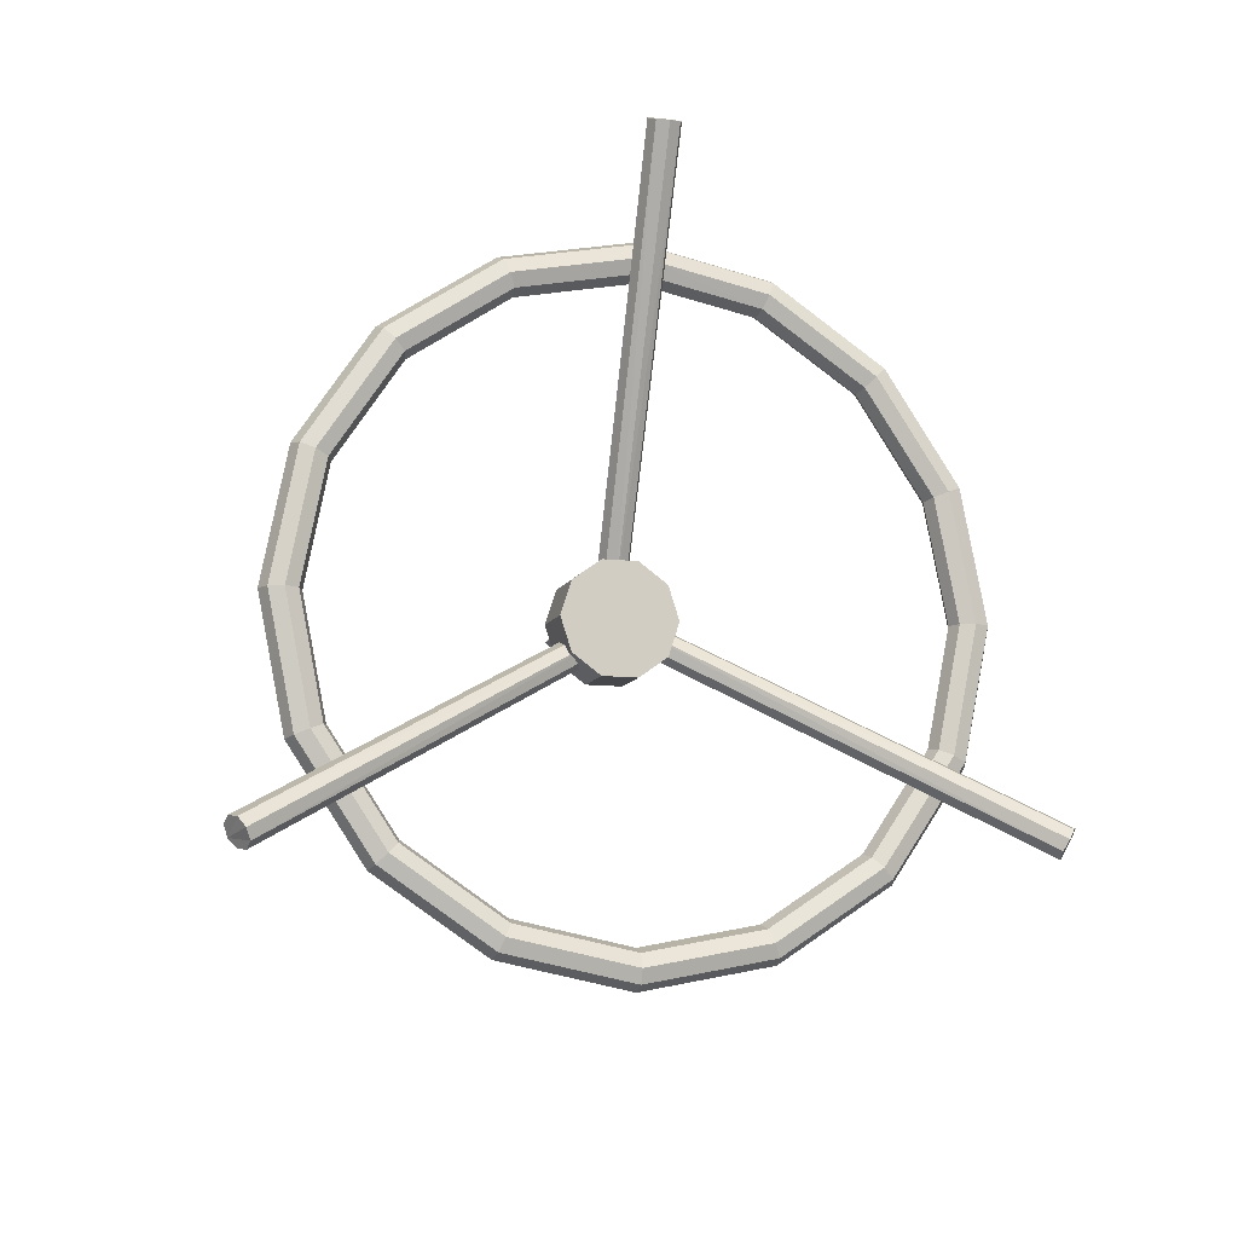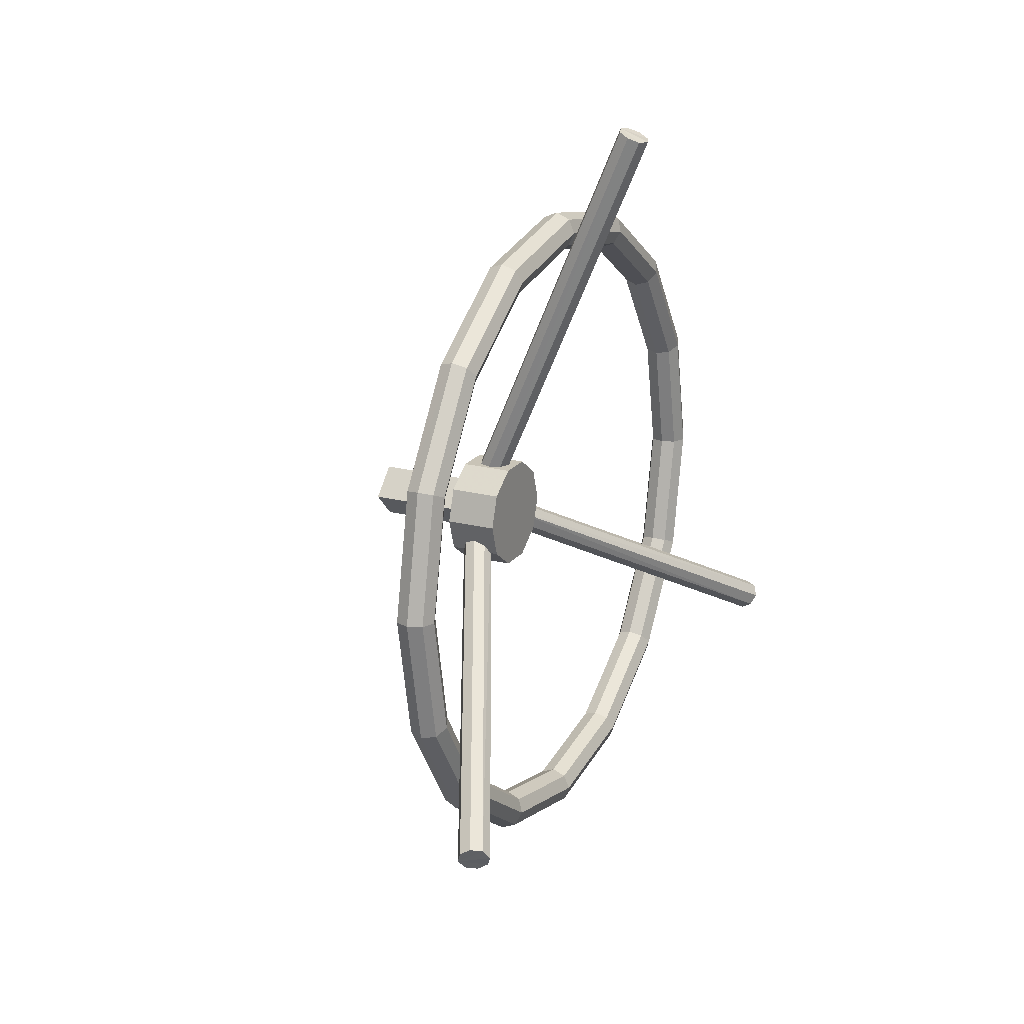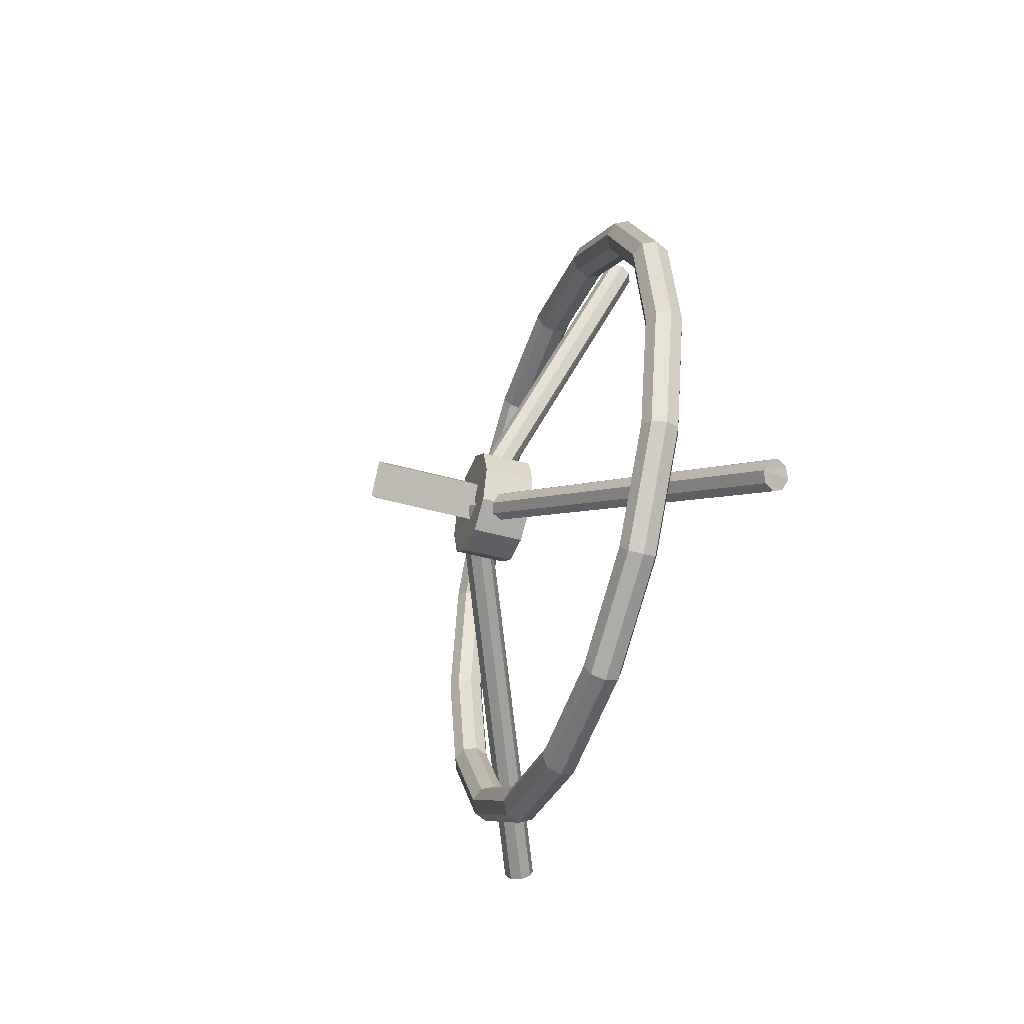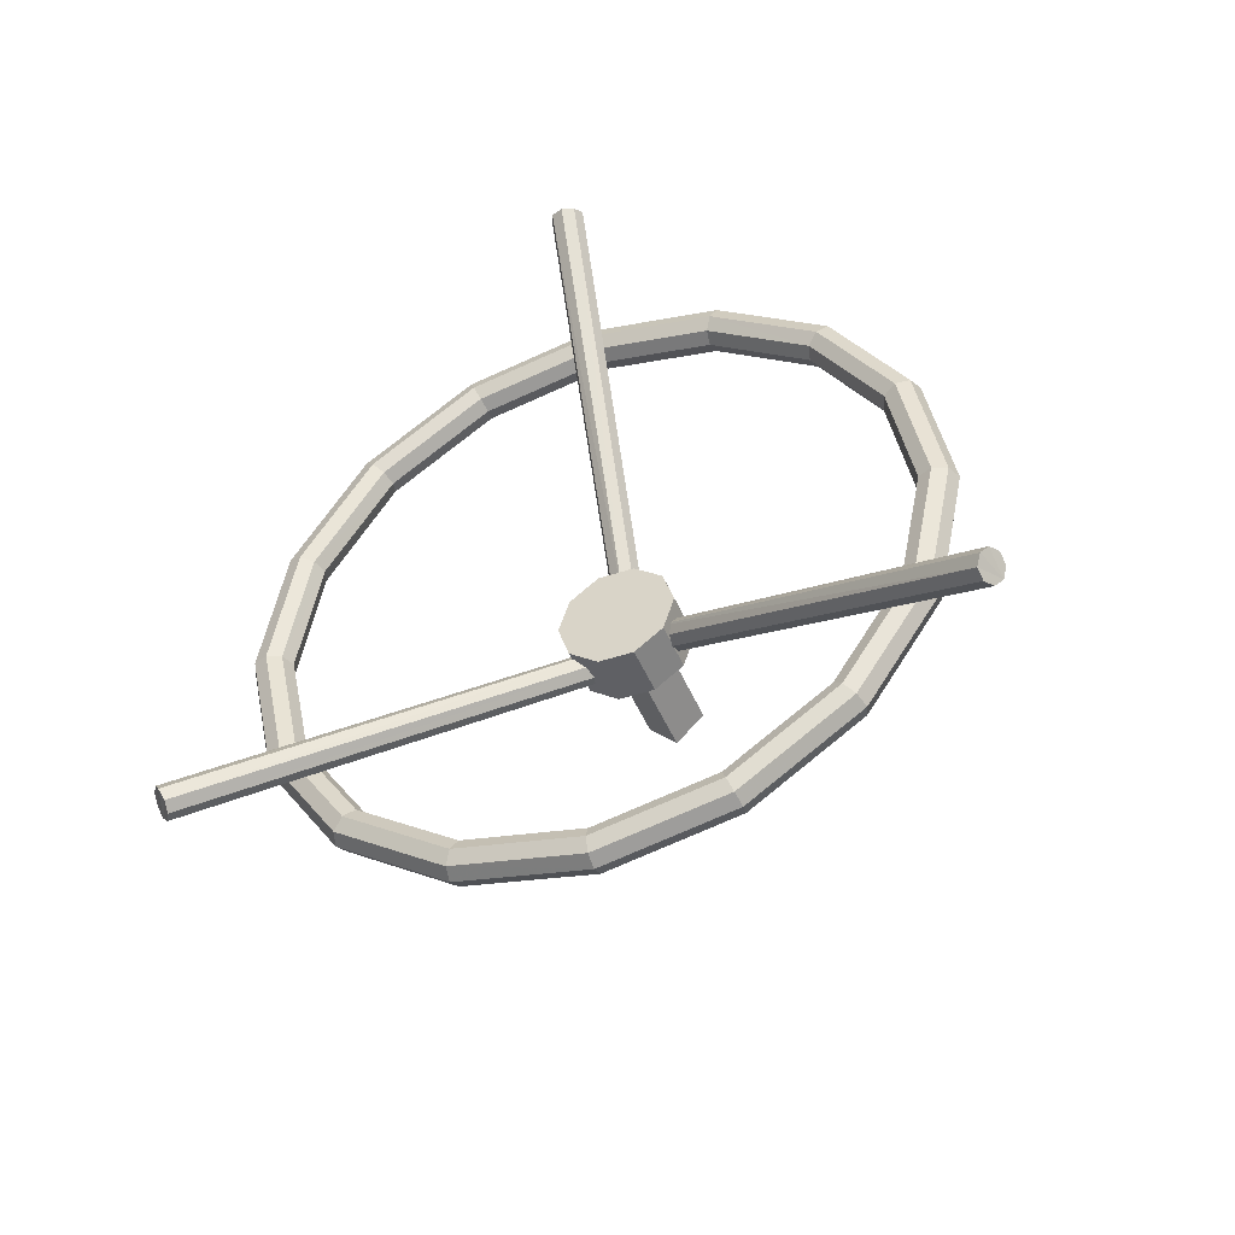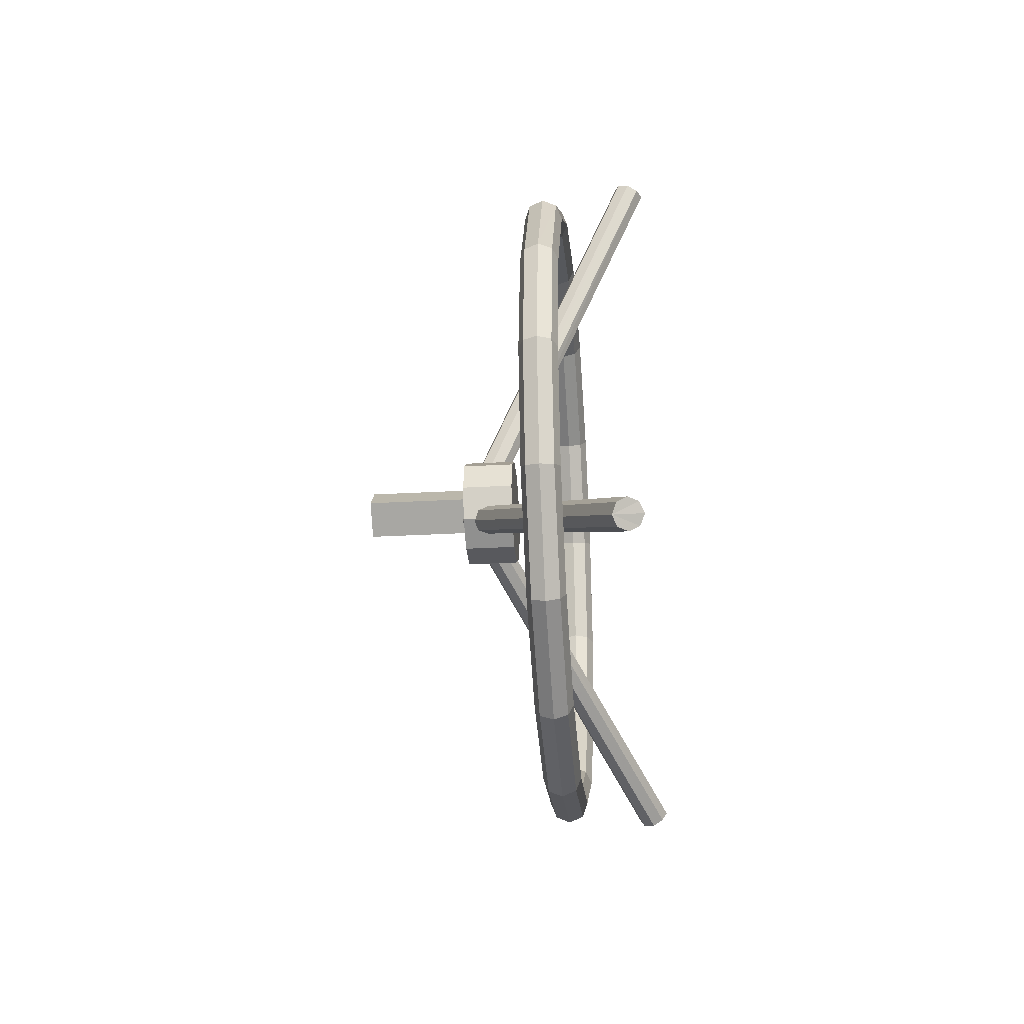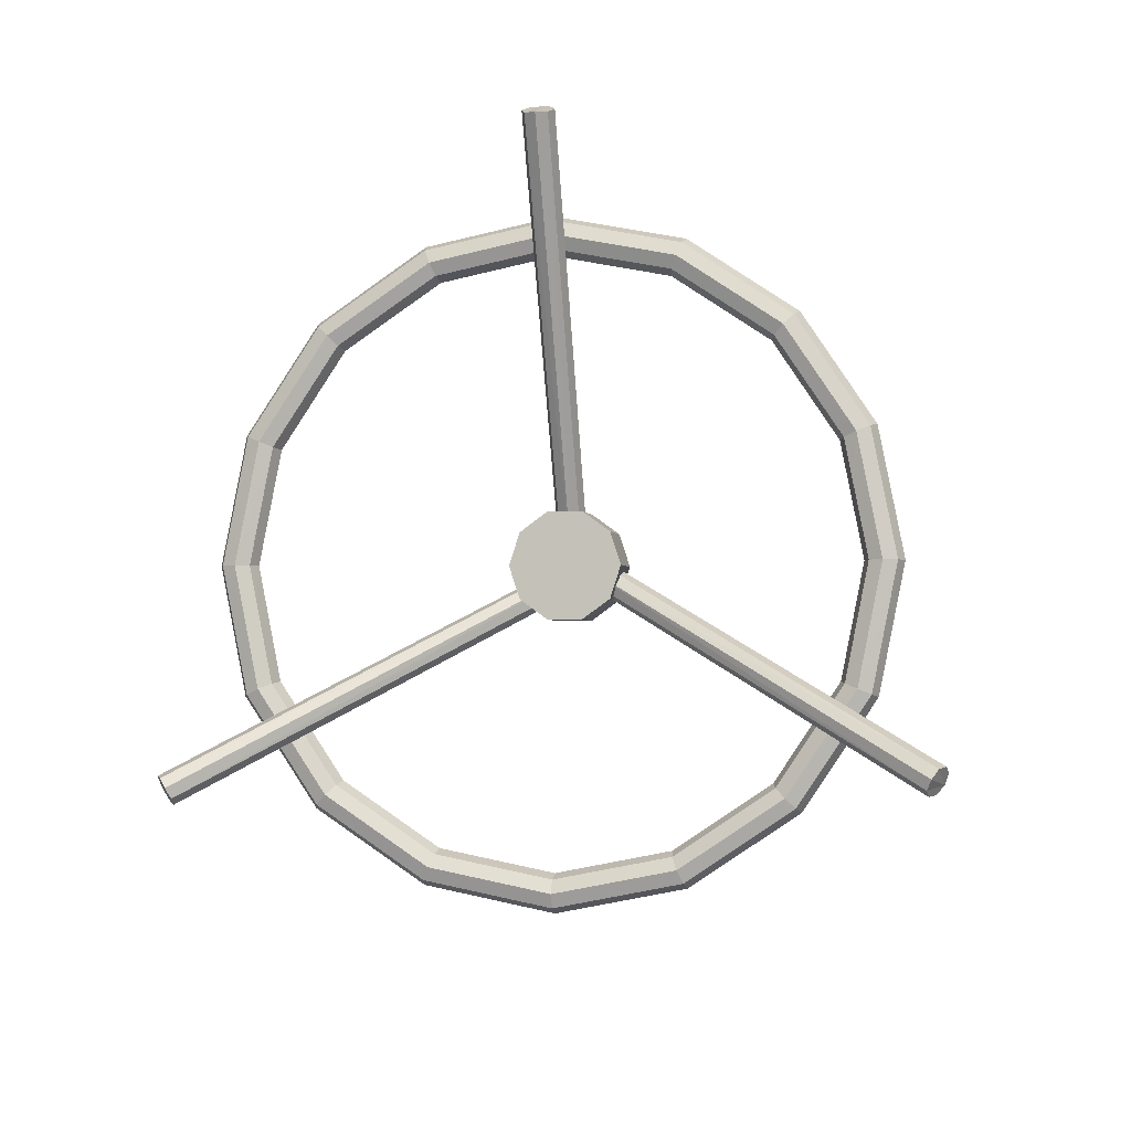
<metadata>
{"format":"obj","ext":"obj","renderer":"f3d","projection":"perspective","resolution":1024,"background":"white","views":[{"elev":-10.4,"azim":-16.8,"up":"+Y"},{"elev":19.9,"azim":-64.0,"up":"+Y"},{"elev":-41.5,"azim":-109.0,"up":"+Y"},{"elev":-45.1,"azim":21.4,"up":"+Y"},{"elev":-30.1,"azim":-85.3,"up":"+Y"},{"elev":-2.6,"azim":11.3,"up":"+Y"}]}
</metadata>
<code>
v  58.94 10.04 15.68
v  60.29 9.264 16.34
v  60.29 9.241 16.31
v  58.94 10.02 15.65
v  58.91 10.03 15.72
v  60.26 9.257 16.38
v  58.88 9.945 15.68
v  60.23 9.162 16.34
v  60.22 9.185 16.38
v  58.88 9.966 15.72
v  58.9 9.951 15.65
v  60.25 9.168 16.31
v  58.93 9.981 15.63
v  60.28 9.201 16.29
v  60.24 9.222 16.4
v  58.9 9.999 15.74
v  58.95 10.17 15.66
v  58.95 10.17 15.86
v  59.05 10.09 15.86
v  59.05 10.09 15.66
v  58.82 10.17 15.66
v  58.82 10.17 15.86
v  58.72 10.09 15.66
v  58.72 10.09 15.86
v  58.68 9.972 15.66
v  58.68 9.972 15.86
v  58.72 9.851 15.66
v  58.72 9.851 15.86
v  58.82 9.775 15.66
v  58.82 9.775 15.86
v  58.95 9.775 15.66
v  58.95 9.775 15.86
v  59.05 9.851 15.66
v  59.05 9.851 15.86
v  59.09 9.972 15.66
v  59.09 9.972 15.86
v  58.92 9.897 15.68
v  57.57 9.114 16.34
v  57.55 9.121 16.31
v  58.9 9.903 15.65
v  58.92 9.919 15.72
v  57.58 9.137 16.38
v  58.87 9.99 15.68
v  57.51 9.216 16.34
v  57.54 9.209 16.38
v  58.89 9.984 15.72
v  58.86 9.969 15.65
v  57.51 9.193 16.31
v  58.87 9.933 15.63
v  57.52 9.153 16.29
v  57.56 9.175 16.4
v  58.91 9.952 15.74
v  58.84 9.982 15.68
v  58.83 11.54 16.34
v  58.85 11.56 16.31
v  58.85 9.996 15.65
v  58.85 9.966 15.72
v  58.85 11.52 16.38
v  58.94 9.982 15.68
v  58.95 11.54 16.34
v  58.93 11.52 16.38
v  58.93 9.966 15.72
v  58.93 9.996 15.65
v  58.93 11.56 16.31
v  58.89 10 15.63
v  58.89 11.56 16.29
v  58.89 11.52 16.4
v  58.89 9.966 15.74
v  59.91 10.39 16.03
v  59.92 10.4 16.08
v  59.68 10.77 16.08
v  59.67 10.75 16.03
v  59.32 11.01 16.08
v  59.31 10.99 16.03
v  58.89 11.09 16.08
v  58.89 11.07 16.03
v  58.46 11.01 16.08
v  58.47 10.99 16.03
v  58.09 10.77 16.08
v  58.11 10.75 16.03
v  57.85 10.4 16.08
v  57.87 10.39 16.03
v  57.77 9.972 16.08
v  57.79 9.972 16.03
v  57.85 9.543 16.08
v  57.87 9.551 16.03
v  58.09 9.179 16.08
v  58.11 9.193 16.03
v  58.46 8.936 16.08
v  58.47 8.954 16.03
v  58.89 8.851 16.08
v  58.89 8.871 16.03
v  59.32 8.936 16.08
v  59.31 8.954 16.03
v  59.68 9.179 16.08
v  59.67 9.193 16.03
v  59.92 9.543 16.08
v  59.91 9.551 16.03
v  60.01 9.972 16.08
v  59.99 9.972 16.03
v  59.97 10.42 16.1
v  59.72 10.8 16.1
v  59.34 11.05 16.1
v  58.89 11.14 16.1
v  58.44 11.05 16.1
v  58.06 10.8 16.1
v  57.81 10.42 16.1
v  57.72 9.972 16.1
v  57.81 9.524 16.1
v  58.06 9.144 16.1
v  58.44 8.891 16.1
v  58.89 8.802 16.1
v  59.34 8.891 16.1
v  59.72 9.144 16.1
v  59.97 9.524 16.1
v  60.06 9.972 16.1
v  60.02 10.44 16.08
v  59.75 10.84 16.08
v  59.35 11.1 16.08
v  58.89 11.19 16.08
v  58.42 11.1 16.08
v  58.02 10.84 16.08
v  57.76 10.44 16.08
v  57.66 9.972 16.08
v  57.76 9.504 16.08
v  58.02 9.108 16.08
v  58.42 8.843 16.08
v  58.89 8.75 16.08
v  59.35 8.843 16.08
v  59.75 9.108 16.08
v  60.02 9.504 16.08
v  60.11 9.972 16.08
v  60.04 10.45 16.03
v  59.77 10.85 16.03
v  59.36 11.12 16.03
v  58.89 11.22 16.03
v  58.41 11.12 16.03
v  58.01 10.85 16.03
v  57.74 10.45 16.03
v  57.64 9.972 16.03
v  57.74 9.496 16.03
v  58.01 9.092 16.03
v  58.41 8.822 16.03
v  58.89 8.728 16.03
v  59.36 8.822 16.03
v  59.77 9.092 16.03
v  60.04 9.496 16.03
v  60.13 9.972 16.03
v  60.02 10.44 15.98
v  59.75 10.84 15.98
v  59.35 11.1 15.98
v  58.89 11.19 15.98
v  58.42 11.1 15.98
v  58.02 10.84 15.98
v  57.76 10.44 15.98
v  57.66 9.972 15.98
v  57.76 9.504 15.98
v  58.02 9.108 15.98
v  58.42 8.843 15.98
v  58.89 8.75 15.98
v  59.35 8.843 15.98
v  59.75 9.108 15.98
v  60.02 9.504 15.98
v  60.11 9.972 15.98
v  59.97 10.42 15.96
v  59.72 10.8 15.96
v  59.34 11.05 15.96
v  58.89 11.14 15.96
v  58.44 11.05 15.96
v  58.06 10.8 15.96
v  57.81 10.42 15.96
v  57.72 9.972 15.96
v  57.81 9.524 15.96
v  58.06 9.144 15.96
v  58.44 8.891 15.96
v  58.89 8.802 15.96
v  59.34 8.891 15.96
v  59.72 9.144 15.96
v  59.97 9.524 15.96
v  60.06 9.972 15.96
v  59.92 10.4 15.98
v  59.68 10.77 15.98
v  59.32 11.01 15.98
v  58.89 11.09 15.98
v  58.46 11.01 15.98
v  58.09 10.77 15.98
v  57.85 10.4 15.98
v  57.77 9.972 15.98
v  57.85 9.543 15.98
v  58.09 9.179 15.98
v  58.46 8.936 15.98
v  58.89 8.851 15.98
v  59.32 8.936 15.98
v  59.68 9.179 15.98
v  59.92 9.543 15.98
v  60.01 9.972 15.98
v  58.79 9.982 15.28
v  58.79 9.982 15.79
v  58.89 10.08 15.79
v  58.89 10.08 15.28
v  58.99 9.982 15.79
v  58.99 9.982 15.28
v  58.89 9.883 15.79
v  58.89 9.883 15.28
v  58.89 9.972 15.66
v  58.89 9.972 15.86
v  60.65 9.973 15.86
v  60.65 9.972 15.86
v  60.65 9.972 15.86
v  58.89 8.21 15.86
v  58.89 8.21 15.86
v  58.89 8.209 15.86
v  57.12 9.972 15.86
v  57.12 9.973 15.86
v  57.12 9.972 15.86
v  58.89 11.73 15.86
v  58.89 11.73 15.86
v  58.89 11.74 15.86
g default
f 1 2 3 4
f 5 6 2 1
f 7 8 9 10
f 11 12 8 7
f 13 14 12 11
f 4 3 14 13
f 3 2 14
f 2 6 14
f 6 15 14
f 15 9 14
f 9 8 14
f 8 12 14
f 16 15 6 5
f 9 15 16 10
f 17 18 19 20
f 21 22 18 17
f 23 24 22 21
f 25 26 24 23
f 27 28 26 25
f 29 30 28 27
f 31 32 30 29
f 33 34 32 31
f 35 36 34 33
f 20 19 36 35
f 37 38 39 40
f 41 42 38 37
f 43 44 45 46
f 47 48 44 43
f 49 50 48 47
f 40 39 50 49
f 39 38 50
f 38 42 50
f 42 51 50
f 51 45 50
f 45 44 50
f 44 48 50
f 52 51 42 41
f 45 51 52 46
f 53 54 55 56
f 57 58 54 53
f 59 60 61 62
f 63 64 60 59
f 65 66 64 63
f 56 55 66 65
f 55 54 66
f 54 58 66
f 58 67 66
f 67 61 66
f 61 60 66
f 60 64 66
f 68 67 58 57
f 61 67 68 62
f 69 70 71 72
f 72 71 73 74
f 74 73 75 76
f 76 75 77 78
f 78 77 79 80
f 80 79 81 82
f 82 81 83 84
f 84 83 85 86
f 86 85 87 88
f 88 87 89 90
f 90 89 91 92
f 92 91 93 94
f 94 93 95 96
f 96 95 97 98
f 98 97 99 100
f 100 99 70 69
f 70 101 102 71
f 71 102 103 73
f 73 103 104 75
f 75 104 105 77
f 77 105 106 79
f 79 106 107 81
f 81 107 108 83
f 83 108 109 85
f 85 109 110 87
f 87 110 111 89
f 89 111 112 91
f 91 112 113 93
f 93 113 114 95
f 95 114 115 97
f 97 115 116 99
f 99 116 101 70
f 101 117 118 102
f 102 118 119 103
f 103 119 120 104
f 104 120 121 105
f 105 121 122 106
f 106 122 123 107
f 107 123 124 108
f 108 124 125 109
f 109 125 126 110
f 110 126 127 111
f 111 127 128 112
f 112 128 129 113
f 113 129 130 114
f 114 130 131 115
f 115 131 132 116
f 116 132 117 101
f 117 133 134 118
f 118 134 135 119
f 119 135 136 120
f 120 136 137 121
f 121 137 138 122
f 122 138 139 123
f 123 139 140 124
f 124 140 141 125
f 125 141 142 126
f 126 142 143 127
f 127 143 144 128
f 128 144 145 129
f 129 145 146 130
f 130 146 147 131
f 131 147 148 132
f 132 148 133 117
f 133 149 150 134
f 134 150 151 135
f 135 151 152 136
f 136 152 153 137
f 137 153 154 138
f 138 154 155 139
f 139 155 156 140
f 140 156 157 141
f 141 157 158 142
f 142 158 159 143
f 143 159 160 144
f 144 160 161 145
f 145 161 162 146
f 146 162 163 147
f 147 163 164 148
f 148 164 149 133
f 149 165 166 150
f 150 166 167 151
f 151 167 168 152
f 152 168 169 153
f 153 169 170 154
f 154 170 171 155
f 155 171 172 156
f 156 172 173 157
f 157 173 174 158
f 158 174 175 159
f 159 175 176 160
f 160 176 177 161
f 161 177 178 162
f 162 178 179 163
f 163 179 180 164
f 164 180 165 149
f 165 181 182 166
f 166 182 183 167
f 167 183 184 168
f 168 184 185 169
f 169 185 186 170
f 170 186 187 171
f 171 187 188 172
f 172 188 189 173
f 173 189 190 174
f 174 190 191 175
f 175 191 192 176
f 176 192 193 177
f 177 193 194 178
f 178 194 195 179
f 179 195 196 180
f 180 196 181 165
f 181 69 72 182
f 182 72 74 183
f 183 74 76 184
f 184 76 78 185
f 185 78 80 186
f 186 80 82 187
f 187 82 84 188
f 188 84 86 189
f 189 86 88 190
f 190 88 90 191
f 191 90 92 192
f 192 92 94 193
f 193 94 96 194
f 194 96 98 195
f 195 98 100 196
f 196 100 69 181
f 197 198 199 200
f 200 199 201 202
f 202 201 203 204
f 204 203 198 197
f 17 20 205
f 21 17 205
f 23 21 205
f 25 23 205
f 27 25 205
f 29 27 205
f 31 29 205
f 33 31 205
f 35 33 205
f 20 35 205
f 19 18 206
f 18 22 206
f 22 24 206
f 24 26 206
f 26 28 206
f 28 30 206
f 30 32 206
f 32 34 206
f 34 36 206
f 36 19 206
f 207 208 209
f 210 211 212
f 213 214 215
f 216 217 218

</code>
